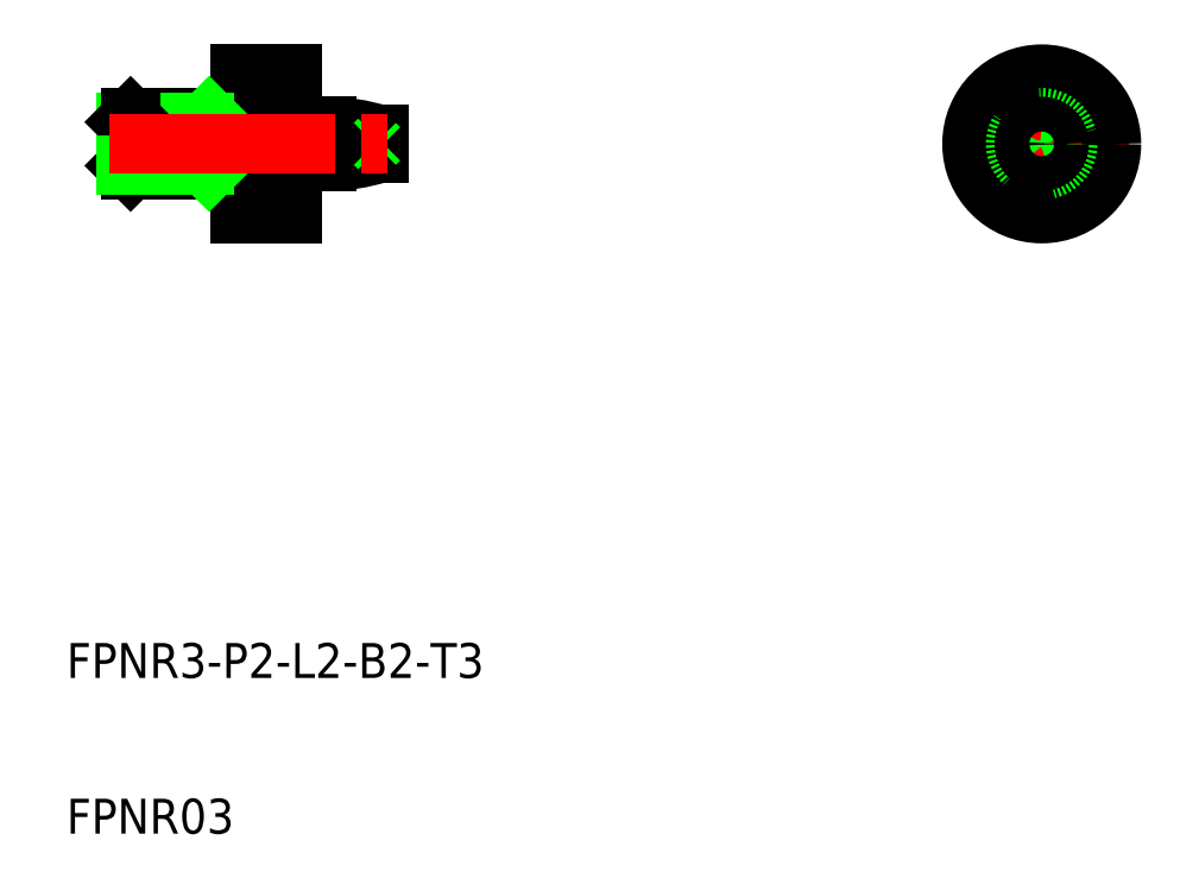
<metadata>
{"format":"dxf","ext":"dxf","renderer":"ezdxf+matplotlib","layout":"modelspace","background":"white","min_lineweight":24,"dpi":150}
</metadata>
<code>
0
SECTION
2
ENTITIES
0
TEXT
8
0
10
66.82
20
141.8
30
0
40
2
1
FPNR3-P2-L2-B2-T3
0
TEXT
8
0
10
66.82
20
132.8
30
0
40
2
1
FPNR03
0
LINE
8
0
10
70.25
20
173.6
30
0
11
70.25
21
171.1
31
0
0
LINE
8
0
10
74.75
20
170.9
30
0
11
76.5
21
170.9
31
0
0
LINE
8
0
10
76.75
20
169.9
30
0
11
76.75
21
173.4
31
0
0
LINE
8
0
10
76.5
20
173.9
30
0
11
74.75
21
173.9
31
0
0
LINE
8
0
10
79.75
20
168.4
30
0
11
79.75
21
170.6
31
0
0
LINE
8
0
10
76.75
20
176.4
30
0
11
76.75
21
168.4
31
0
0
LINE
8
0
10
76.75
20
176.4
30
0
11
79.75
21
176.4
31
0
0
LINE
8
0
10
76.75
20
168.4
30
0
11
79.75
21
168.4
31
0
0
LINE
8
0
10
79.85
20
171.4
30
0
11
81.75
21
171.4
31
0
0
LINE
8
0
10
81.75
20
171.4
30
0
11
81.75
21
173.4
31
0
0
LINE
8
0
10
81.75
20
173.4
30
0
11
79.85
21
173.4
31
0
0
LINE
8
0
10
79.75
20
173.4
30
0
11
79.75
21
171.4
31
0
0
LINE
8
0
10
76.5
20
173.9
30
0
11
76.5
21
170.9
31
0
0
LINE
8
0
10
76.75
20
173.8
30
0
11
76.5
21
173.8
31
0
0
LINE
8
0
10
76.75
20
171
30
0
11
76.5
21
171
31
0
0
LINE
8
0
10
84.75
20
171.8
30
0
11
84.75
21
172.9
31
0
0
ARC
8
0
10
81.75
20
163.4
30
0
40
10
50
72.54
51
90
0
ARC
8
0
10
81.75
20
181.4
30
0
40
10
50
270
51
287.5
0
LINE
8
CENTER
10
117.7
20
172.4
30
0
11
127.7
21
172.4
31
0
0
LINE
8
CENTER
10
122.7
20
177.4
30
0
11
122.7
21
167.4
31
0
0
CIRCLE
8
0
10
122.7
20
172.4
30
0
40
4
0
CIRCLE
8
0
10
122.7
20
172.4
30
0
40
1.5
0
CIRCLE
8
0
10
122.7
20
172.4
30
0
40
1
0
CIRCLE
8
0
10
122.7
20
172.4
30
0
40
0.25
0
LINE
8
0
10
70.25
20
172.6
30
0
11
70.5
21
172.4
31
0
0
LINE
8
0
10
70.5
20
172.4
30
0
11
70.25
21
172.1
31
0
0
LINE
8
0
10
84.75
20
172.6
30
0
11
84.5
21
172.4
31
0
0
LINE
8
0
10
84.5
20
172.4
30
0
11
84.75
21
172.1
31
0
0
LINE
8
0
10
79.65
20
173.6
30
0
11
79.65
21
174
31
0
0
ARC
8
0
10
79.85
20
174
30
0
40
0.2
50
120
51
180
0
ARC
8
0
10
79.85
20
173.6
30
0
40
0.2
50
180
51
270
0
LINE
8
0
10
79.75
20
174.1
30
0
11
79.75
21
176.4
31
0
0
LINE
8
0
10
79.65
20
171.2
30
0
11
79.65
21
170.8
31
0
0
ARC
8
0
10
79.85
20
171.2
30
0
40
0.2
50
90
51
180
0
ARC
8
0
10
79.85
20
170.8
30
0
40
0.2
50
180
51
240
0
LINE
8
0
10
79.75
20
171.4
30
0
11
79.75
21
173.4
31
0
0
CIRCLE
8
0
10
122.7
20
172.4
30
0
40
0.5394
0
LINE
8
0
10
74.75
20
170.9
30
0
11
74.75
21
173.9
31
0
0
LINE
8
0
10
74.75
20
173.9
30
0
11
70.5
21
173.9
31
0
0
LINE
8
0
10
74.75
20
170.9
30
0
11
70.5
21
170.9
31
0
0
LINE
8
0
10
74.75
20
173.6
30
0
11
70.25
21
173.6
31
0
0
LINE
8
0
10
70.5
20
173.9
30
0
11
70.5
21
170.9
31
0
0
LINE
8
0
10
70.25
20
173.6
30
0
11
70.5
21
173.9
31
0
0
LINE
8
0
10
74.75
20
173.6
30
0
11
75
21
173.9
31
0
0
LINE
8
0
10
70.25
20
171.1
30
0
11
70.5
21
170.9
31
0
0
LINE
8
0
10
74.75
20
171.1
30
0
11
75
21
170.9
31
0
0
LINE
8
0
10
74.75
20
171.1
30
0
11
70.25
21
171.1
31
0
0
LINE
8
CENTER
10
69.25
20
172.4
30
0
11
85.75
21
172.4
31
0
0
VIEWPORT
8
0
10
5.614
20
3.902
30
0
40
13.1
41
8.746
68
     1
69
     1
0
VIEWPORT
8
0
10
5.614
20
3.902
30
0
40
8.982
41
6.243
68
     2
69
     2
0
ENDSEC
0
EOF

</code>
